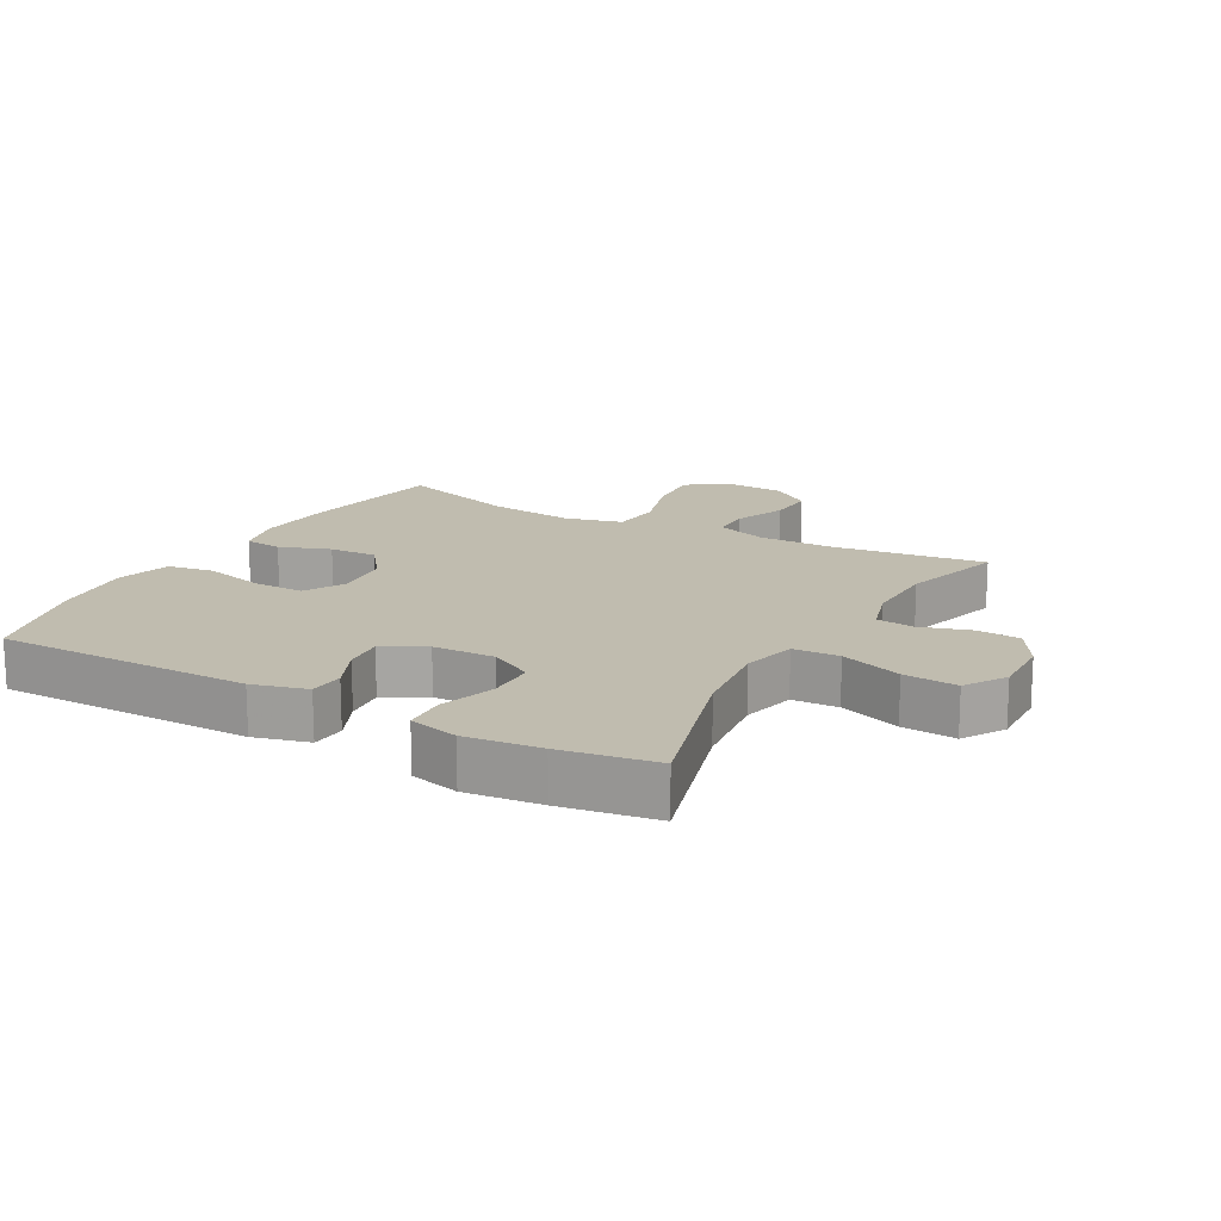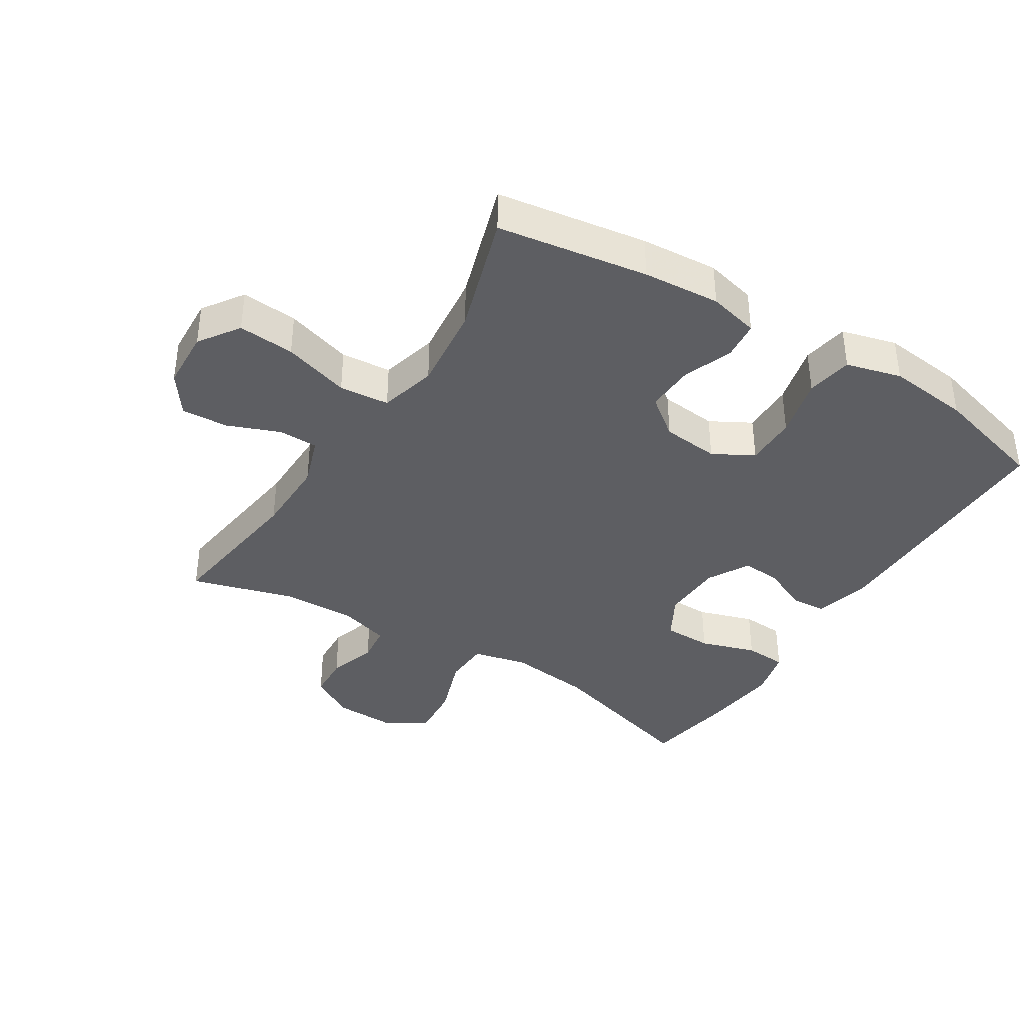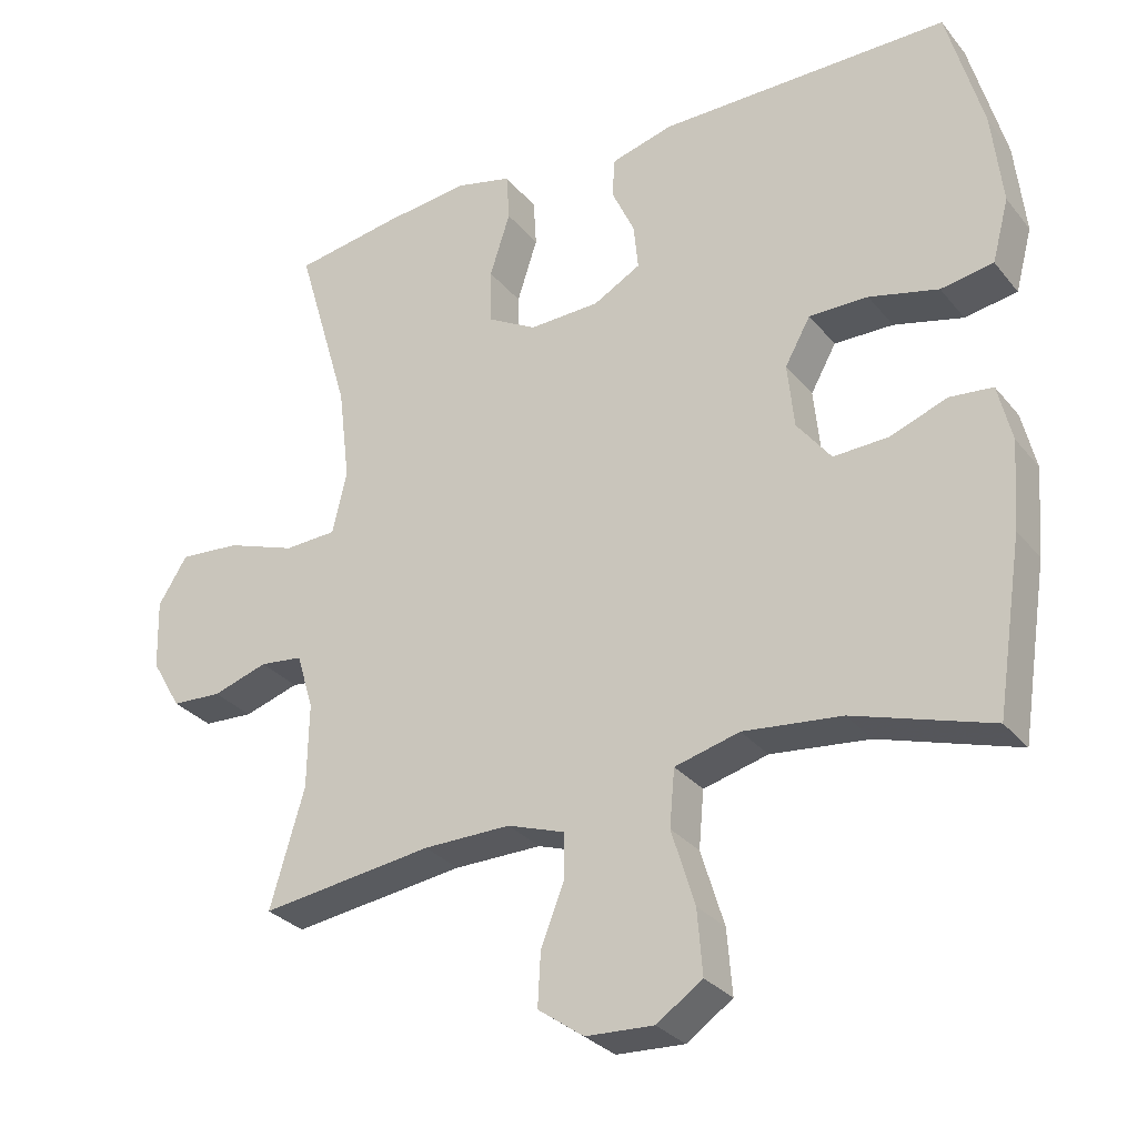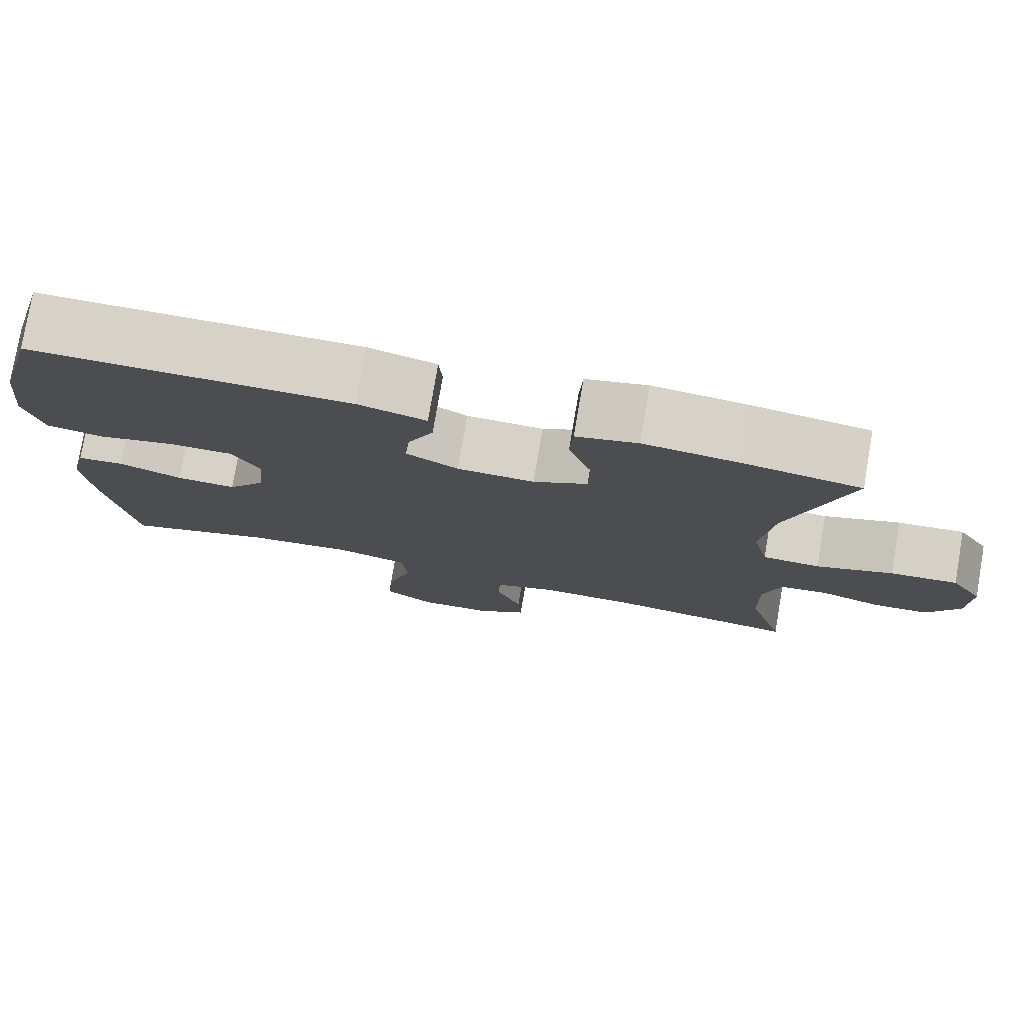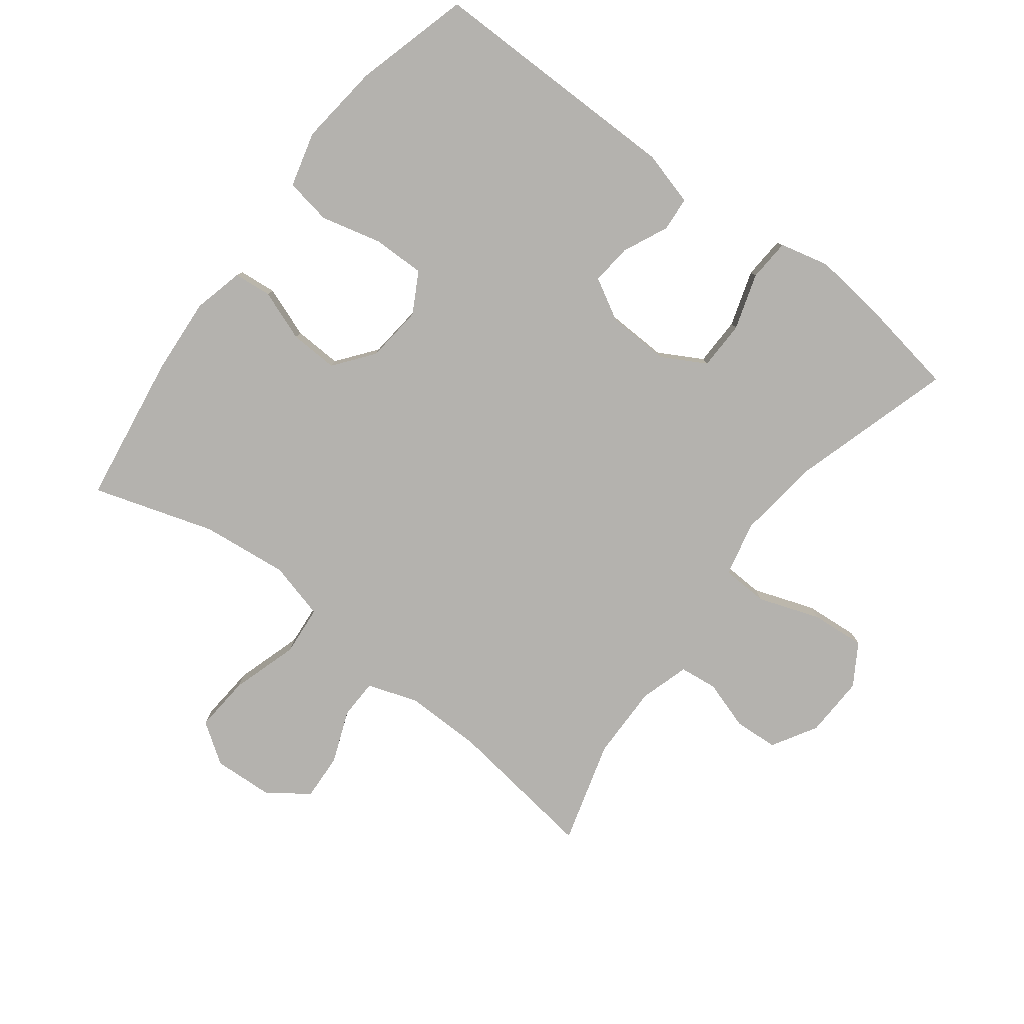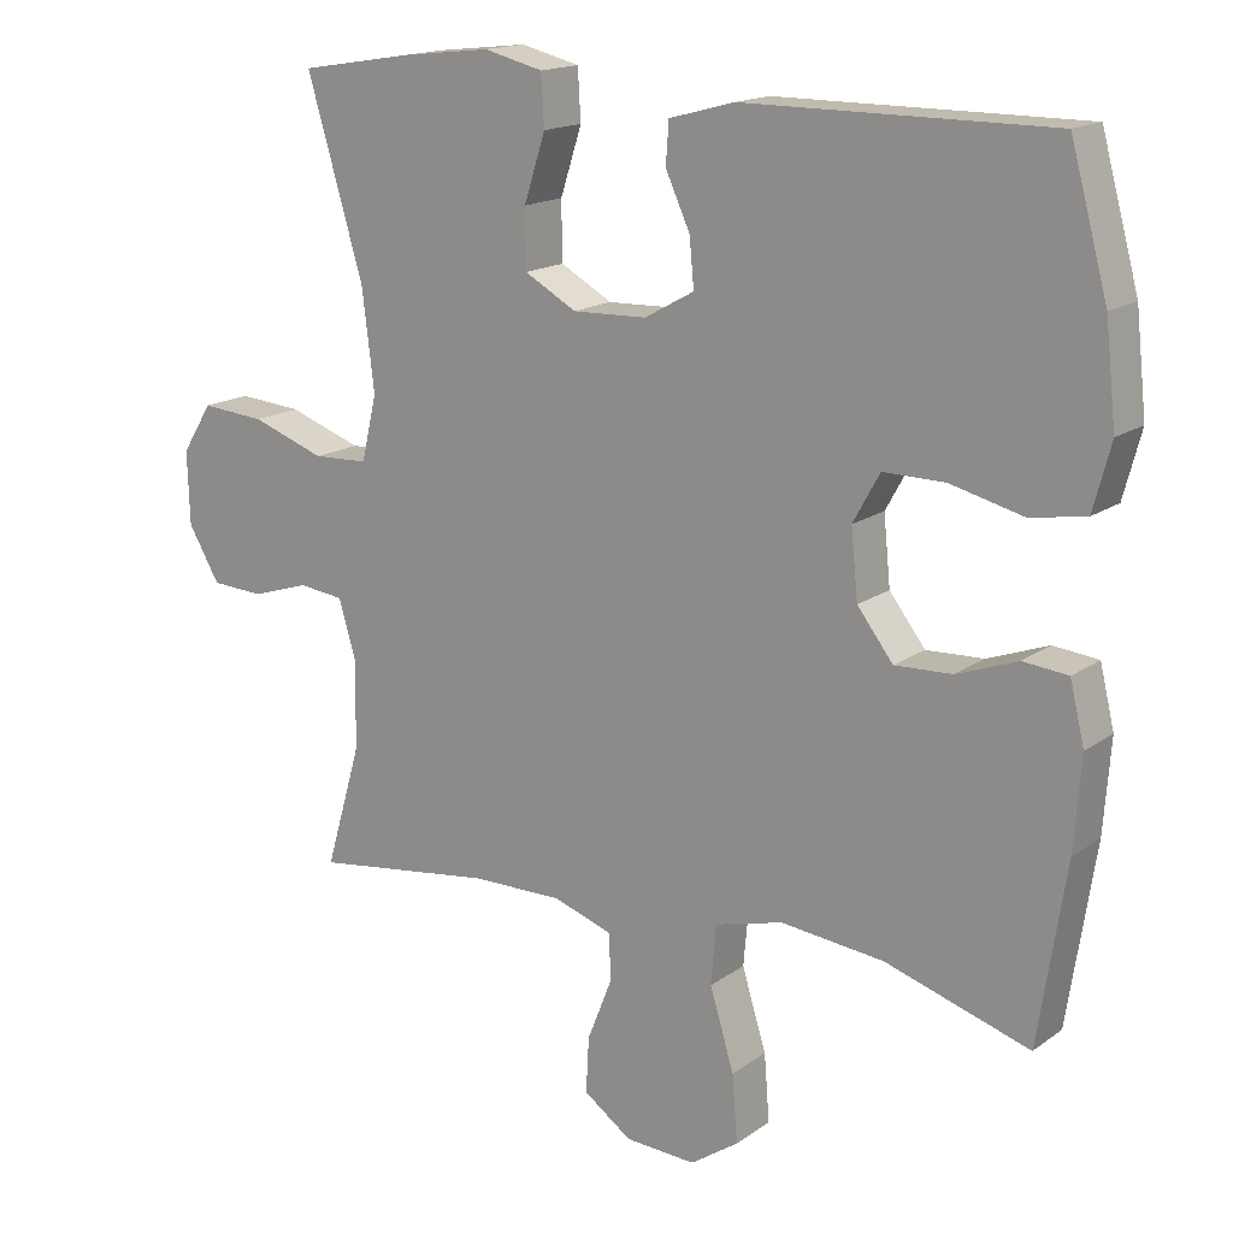
<metadata>
{"format":"obj","ext":"obj","renderer":"f3d","projection":"perspective","resolution":1024,"background":"white","views":[{"elev":16.3,"azim":29.2,"up":"+Y"},{"elev":-38.4,"azim":-122.1,"up":"+Y"},{"elev":-30.0,"azim":-148.5,"up":"+Z"},{"elev":77.7,"azim":9.7,"up":"+Z"},{"elev":-79.7,"azim":-37.4,"up":"+Y"},{"elev":16.2,"azim":-144.8,"up":"+Z"}]}
</metadata>
<code>
v 0.5 0.07 -0.5
v 0.263 0.07 -0.469
v 0.143 0.07 -0.468
v 0.065 0.07 -0.495
v 0.064 0.07 -0.557
v 0.096 0.07 -0.638
v 0.1 0.07 -0.711
v 0.037 0.07 -0.756
v -0.056 0.07 -0.761
v -0.119 0.07 -0.718
v -0.112 0.07 -0.63
v -0.08 0.07 -0.526
v -0.087 0.07 -0.448
v -0.176 0.07 -0.425
v -0.311 0.07 -0.44
v -0.5 0.07 -0.5
v -0.536 0.07 -0.266
v -0.545 0.07 -0.146
v -0.526 0.07 -0.067
v -0.467 0.07 -0.061
v -0.388 0.07 -0.09
v -0.313 0.07 -0.093
v -0.266 0.07 -0.032
v -0.257 0.07 0.057
v -0.292 0.07 0.12
v -0.373 0.07 0.119
v -0.468 0.07 0.095
v -0.54 0.07 0.107
v -0.563 0.07 0.193
v -0.549 0.07 0.321
v -0.5 0.07 0.5
v -0.1 0.07 0.5
v -0.015 0.07 0.477
v -0.011 0.07 0.423
v -0.043 0.07 0.353
v -0.049 0.07 0.29
v 0.016 0.07 0.254
v 0.113 0.07 0.251
v 0.181 0.07 0.289
v 0.182 0.07 0.365
v 0.154 0.07 0.452
v 0.158 0.07 0.518
v 0.235 0.07 0.537
v 0.352 0.07 0.524
v 0.5 0.07 0.5
v 0.426 0.07 0.249
v 0.41 0.07 0.118
v 0.43 0.07 0.033
v 0.502 0.07 0.03
v 0.598 0.07 0.064
v 0.682 0.07 0.071
v 0.722 0.07 0.007
v 0.719 0.07 -0.089
v 0.678 0.07 -0.159
v 0.609 0.07 -0.163
v 0.533 0.07 -0.139
v 0.474 0.07 -0.146
v 0.451 0.07 -0.223
v 0.453 0.07 -0.339
v 0.5 0 -0.5
v 0.263 0 -0.469
v 0.143 0 -0.468
v 0.065 0 -0.495
v 0.064 0 -0.557
v 0.096 0 -0.638
v 0.1 0 -0.711
v 0.037 0 -0.756
v -0.056 0 -0.761
v -0.119 0 -0.718
v -0.112 0 -0.63
v -0.08 0 -0.526
v -0.087 0 -0.448
v -0.176 0 -0.425
v -0.311 0 -0.44
v -0.5 0 -0.5
v -0.536 0 -0.266
v -0.545 0 -0.146
v -0.526 0 -0.067
v -0.467 0 -0.061
v -0.388 0 -0.09
v -0.313 0 -0.093
v -0.266 0 -0.032
v -0.257 0 0.057
v -0.292 0 0.12
v -0.373 0 0.119
v -0.468 0 0.095
v -0.54 0 0.107
v -0.563 0 0.193
v -0.549 0 0.321
v -0.5 0 0.5
v -0.1 0 0.5
v -0.015 0 0.477
v -0.011 0 0.423
v -0.043 0 0.353
v -0.049 0 0.29
v 0.016 0 0.254
v 0.113 0 0.251
v 0.181 0 0.289
v 0.182 0 0.365
v 0.154 0 0.452
v 0.158 0 0.518
v 0.235 0 0.537
v 0.352 0 0.524
v 0.5 0 0.5
v 0.426 0 0.249
v 0.41 0 0.118
v 0.43 0 0.033
v 0.502 0 0.03
v 0.598 0 0.064
v 0.682 0 0.071
v 0.722 0 0.007
v 0.719 0 -0.089
v 0.678 0 -0.159
v 0.609 0 -0.163
v 0.533 0 -0.139
v 0.474 0 -0.146
v 0.451 0 -0.223
v 0.453 0 -0.339
f 53 54 55 56
f 53 56 57
f 52 53 57
f 49 50 51 52
f 48 49 52 57
f 43 44 45 46
f 43 46 47
f 40 41 42 43
f 39 40 43 47
f 38 39 47 48
f 32 33 34 35
f 32 35 36
f 31 32 36
f 30 31 36 37
f 26 27 28 29
f 25 26 29 30
f 18 19 20 21
f 18 21 22
f 15 16 17 18
f 14 15 18 22
f 13 14 22 23
f 9 10 11 12
f 9 12 13
f 8 9 13
f 5 6 7 8
f 4 5 8 13
f 3 4 13 23
f 59 1 2
f 58 59 2 3
f 37 38 48 57
f 25 30 37 57
f 24 25 57 58
f 3 23 24 58
f 115 114 113 112
f 116 115 112
f 116 112 111
f 111 110 109 108
f 116 111 108 107
f 105 104 103 102
f 106 105 102
f 102 101 100 99
f 106 102 99 98
f 107 106 98 97
f 94 93 92 91
f 95 94 91
f 95 91 90
f 96 95 90 89
f 88 87 86 85
f 89 88 85 84
f 80 79 78 77
f 81 80 77
f 77 76 75 74
f 81 77 74 73
f 82 81 73 72
f 71 70 69 68
f 72 71 68
f 72 68 67
f 67 66 65 64
f 72 67 64 63
f 82 72 63 62
f 61 60 118
f 62 61 118 117
f 116 107 97 96
f 116 96 89 84
f 117 116 84 83
f 117 83 82 62
f 1 60 61 2
f 2 61 62 3
f 3 62 63 4
f 4 63 64 5
f 5 64 65 6
f 6 65 66 7
f 7 66 67 8
f 8 67 68 9
f 9 68 69 10
f 10 69 70 11
f 11 70 71 12
f 12 71 72 13
f 13 72 73 14
f 14 73 74 15
f 15 74 75 16
f 16 75 76 17
f 17 76 77 18
f 18 77 78 19
f 19 78 79 20
f 20 79 80 21
f 21 80 81 22
f 22 81 82 23
f 23 82 83 24
f 24 83 84 25
f 25 84 85 26
f 26 85 86 27
f 27 86 87 28
f 28 87 88 29
f 29 88 89 30
f 30 89 90 31
f 31 90 91 32
f 32 91 92 33
f 33 92 93 34
f 34 93 94 35
f 35 94 95 36
f 36 95 96 37
f 37 96 97 38
f 38 97 98 39
f 39 98 99 40
f 40 99 100 41
f 41 100 101 42
f 42 101 102 43
f 43 102 103 44
f 44 103 104 45
f 45 104 105 46
f 46 105 106 47
f 47 106 107 48
f 48 107 108 49
f 49 108 109 50
f 50 109 110 51
f 51 110 111 52
f 52 111 112 53
f 53 112 113 54
f 54 113 114 55
f 55 114 115 56
f 56 115 116 57
f 57 116 117 58
f 58 117 118 59
f 59 118 60 1

</code>
